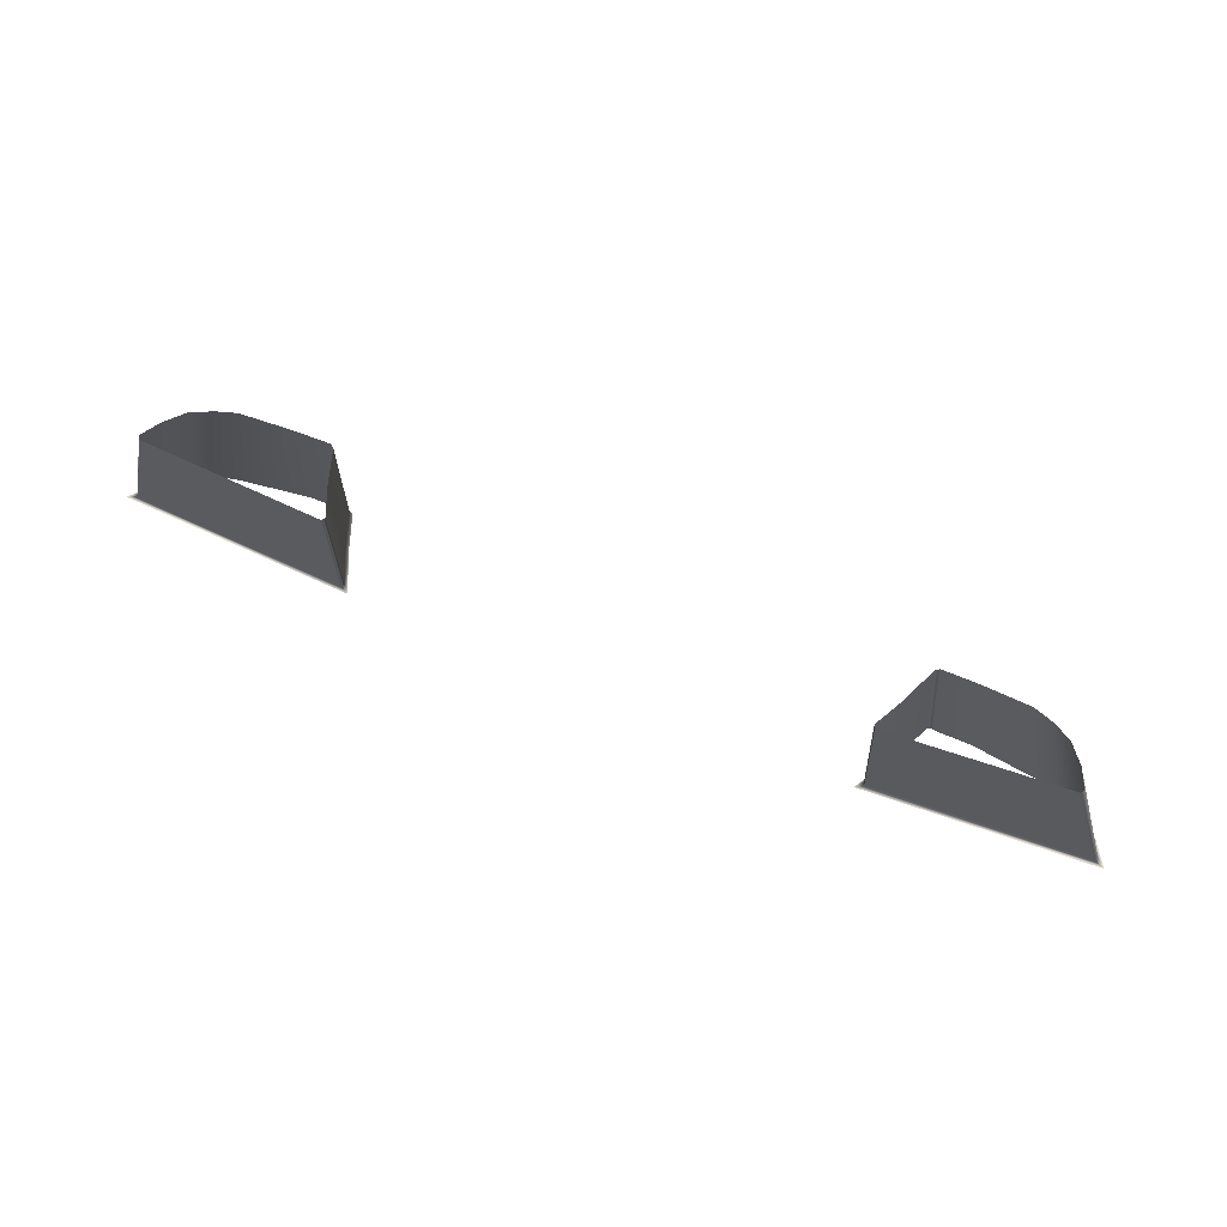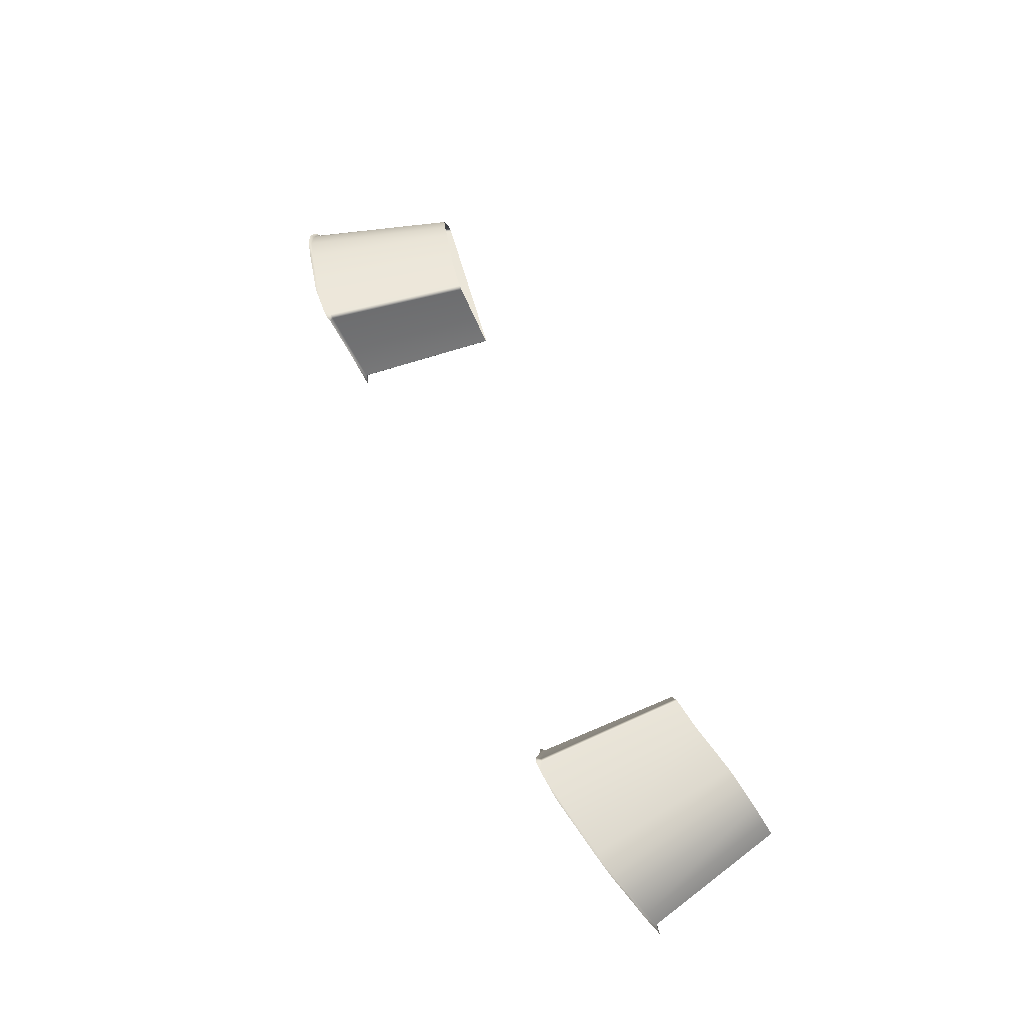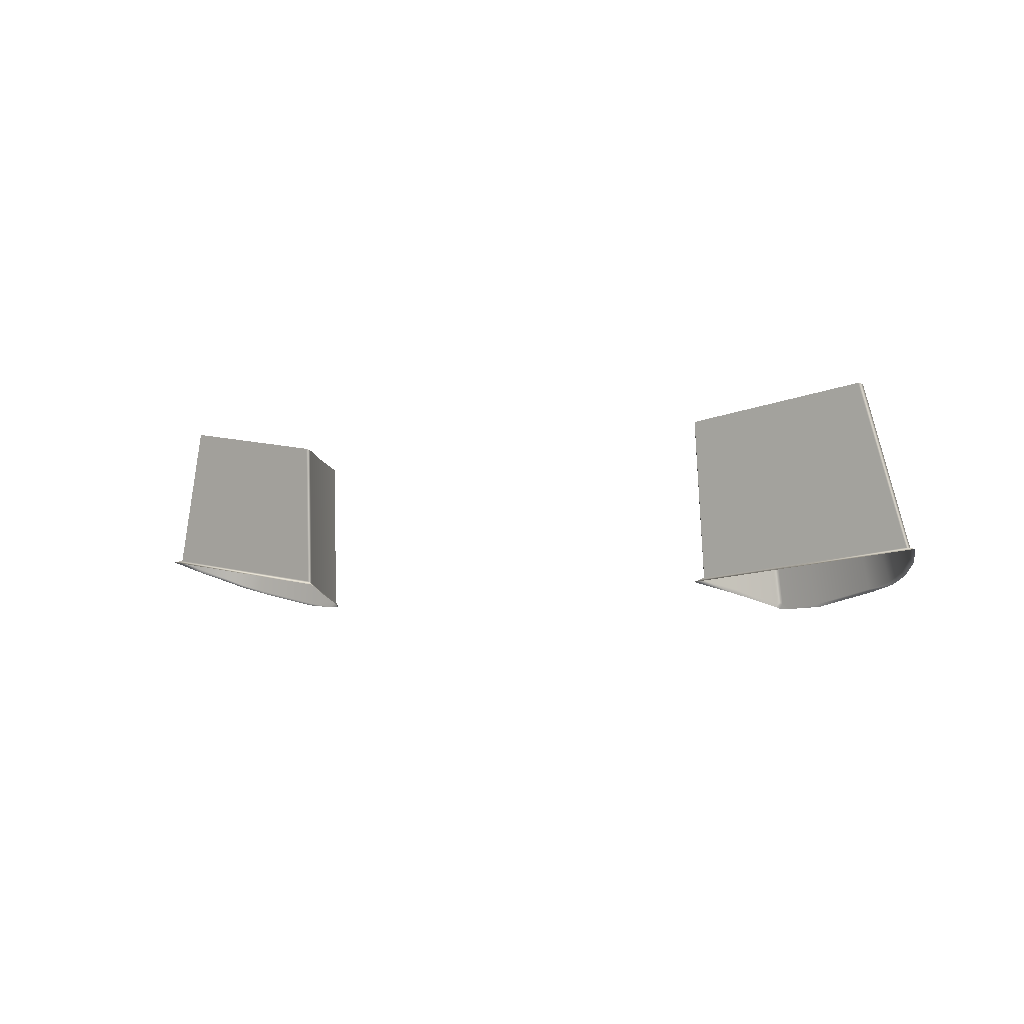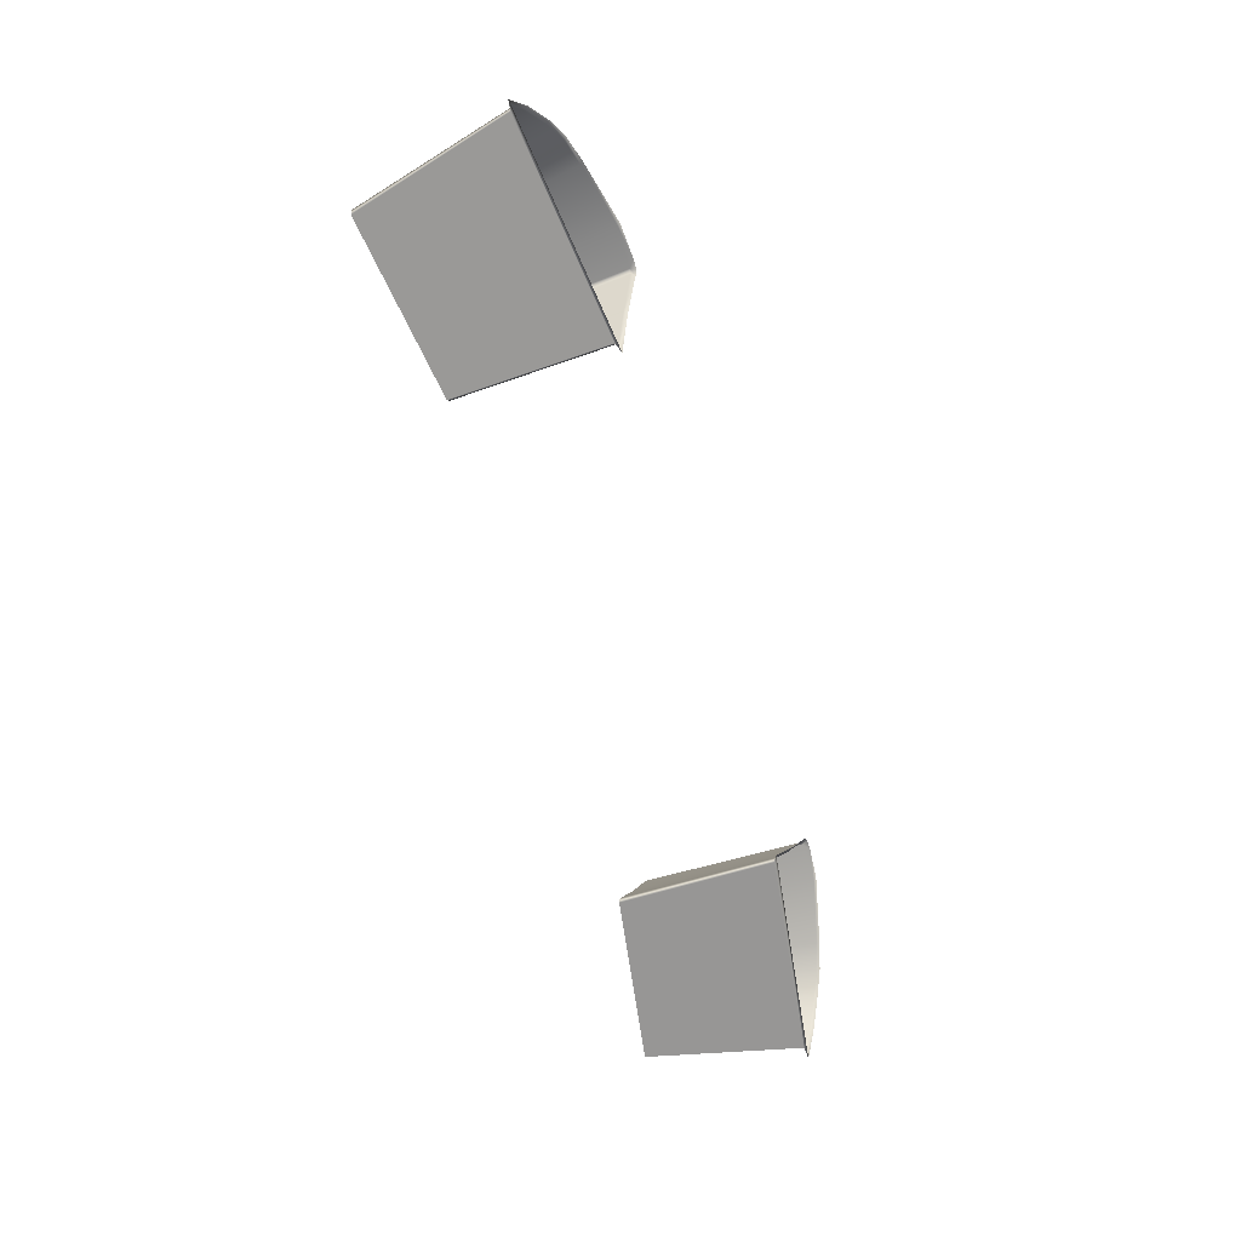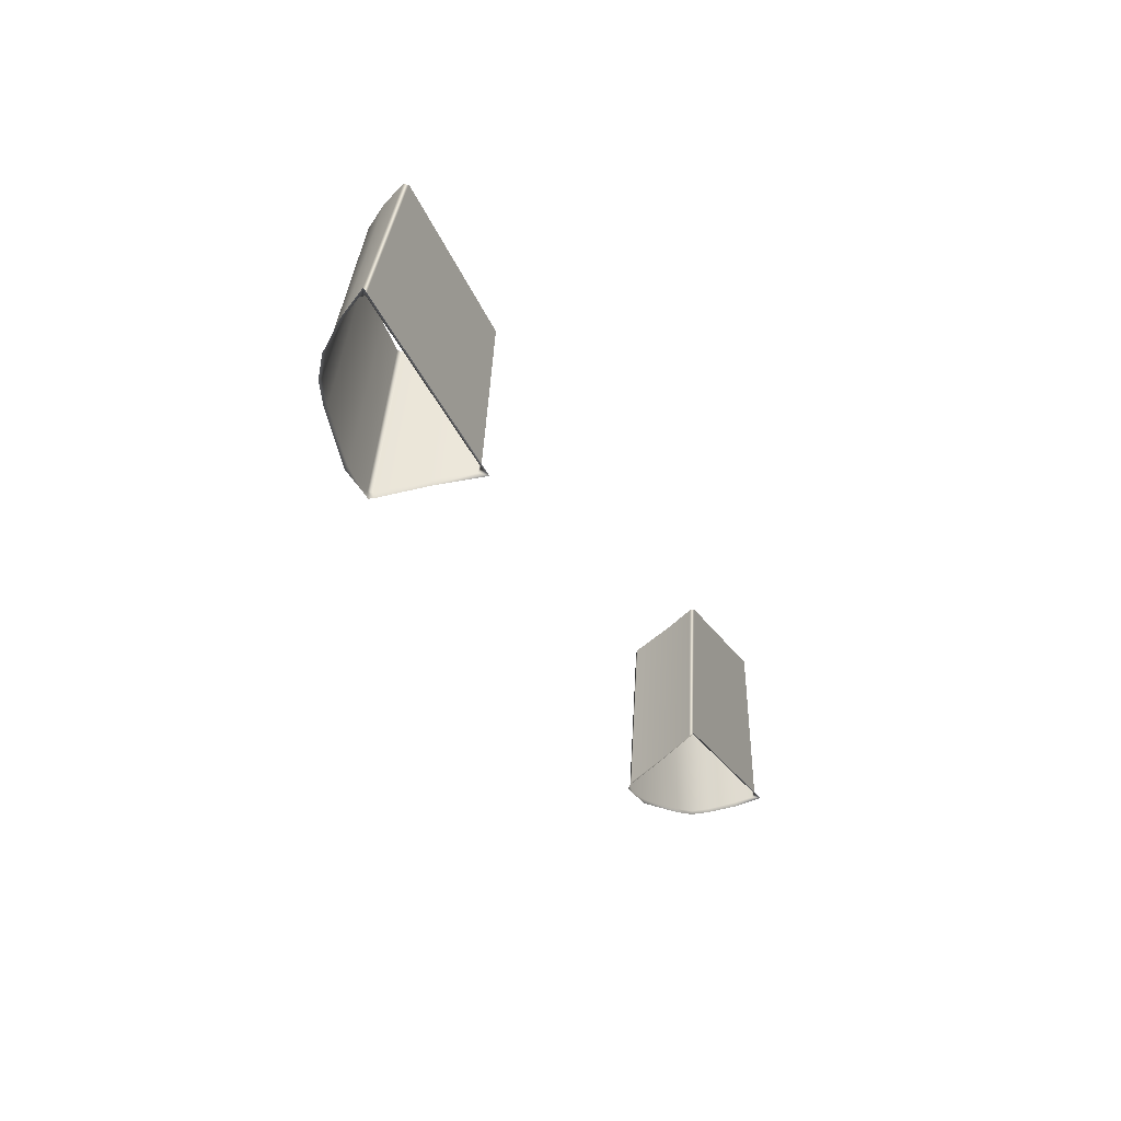
<metadata>
{"format":"obj","ext":"obj","renderer":"f3d","projection":"perspective","resolution":1024,"background":"white","views":[{"elev":64.8,"azim":22.5,"up":"+Z"},{"elev":60.1,"azim":-113.5,"up":"+Y"},{"elev":-2.8,"azim":36.8,"up":"+Z"},{"elev":-67.2,"azim":106.6,"up":"+Y"},{"elev":-33.2,"azim":-66.6,"up":"+Z"}]}
</metadata>
<code>
g model_car_107_matte_exhaust_LOD1
v -0.5319 0.4638 -2.118
v -0.4935 0.4523 -1.905
v -0.4264 0.4639 -1.922
v -0.4482 0.4838 -2.137
v -0.3967 0.4872 -2.136
v -0.3829 0.4676 -1.929
v -0.5645 0.4528 -2.109
v -0.519 0.4403 -1.899
v -0.5891 0.435 -2.097
v -0.5436 0.4226 -1.89
v -0.6153 0.4011 -2.082
v -0.5621 0.3939 -1.88
v -0.6269 0.3776 -2.072
v -0.5729 0.365 -1.871
v -0.5675 0.456 -2.112
v -0.5349 0.4669 -2.121
v -0.5928 0.4377 -2.101
v -0.619 0.4037 -2.086
v -0.4497 0.4873 -2.141
v -0.5692 0.3596 -1.87
v -0.6231 0.3724 -2.069
v -0.3404 0.3599 -1.904
v -0.3465 0.3713 -2.103
v -0.637 0.3677 -2.071
v -0.3345 0.3663 -2.109
v -0.4067 0.4872 -2.143
v -0.3926 0.4882 -2.143
v -0.3876 0.484 -2.141
v -0.3909 0.4831 -2.135
v -0.3659 0.4226 -2.119
v -0.3626 0.4239 -2.124
v -0.3561 0.407 -1.915
v -0.3372 0.3651 -1.906
v -0.3435 0.3765 -2.107
v -0.3773 0.4636 -1.929
v -0.3465 0.3713 -2.103
v -0.3345 0.3663 -2.109
v -0.3404 0.3599 -1.904
v 0.5319 0.4638 -2.118
v 0.4482 0.4838 -2.137
v 0.4264 0.4639 -1.922
v 0.4935 0.4523 -1.905
v 0.3967 0.4872 -2.136
v 0.3829 0.4676 -1.929
v 0.5645 0.4528 -2.109
v 0.519 0.4403 -1.899
v 0.5891 0.435 -2.097
v 0.5436 0.4226 -1.89
v 0.6153 0.4011 -2.082
v 0.5621 0.3939 -1.88
v 0.6269 0.3776 -2.072
v 0.5729 0.365 -1.871
v 0.5675 0.456 -2.112
v 0.5348 0.4669 -2.121
v 0.5928 0.4377 -2.101
v 0.619 0.4037 -2.086
v 0.5692 0.3596 -1.87
v 0.6231 0.3724 -2.069
v 0.3404 0.3599 -1.904
v 0.3465 0.3713 -2.103
v 0.637 0.3677 -2.071
v 0.3345 0.3663 -2.109
v 0.4497 0.4873 -2.141
v 0.4067 0.4872 -2.143
v 0.3926 0.4882 -2.143
v 0.3876 0.484 -2.141
v 0.3909 0.4831 -2.135
v 0.3659 0.4226 -2.119
v 0.3626 0.4239 -2.124
v 0.3561 0.407 -1.915
v 0.3372 0.3651 -1.906
v 0.3435 0.3765 -2.107
v 0.3773 0.4636 -1.929
v 0.3465 0.3713 -2.103
v 0.3345 0.3663 -2.109
v 0.3404 0.3599 -1.904
g model_car_107_matte_exhaust_LOD1_0
f 3 2 1
f 4 3 1
f 3 4 5
f 6 3 5
f 1 2 7
f 2 8 7
f 7 8 9
f 8 10 9
f 9 10 11
f 10 12 11
f 11 12 13
f 12 14 13
f 1 7 15
f 16 1 15
f 4 1 16
f 7 9 17
f 15 7 17
f 9 11 18
f 17 9 18
f 19 4 16
f 14 20 13
f 20 21 13
f 20 22 21
f 22 23 21
f 24 13 21
f 11 13 24
f 18 11 24
f 25 24 21
f 23 25 21
f 19 26 4
f 4 26 5
f 26 27 5
f 5 27 28
f 29 5 28
f 29 28 30
f 28 31 30
f 29 30 32
f 32 30 33
f 30 34 33
f 30 31 34
f 35 29 32
f 34 36 33
f 34 37 36
f 31 37 34
f 36 38 33
f 29 35 6
f 5 29 6
f 41 40 39
f 42 41 39
f 40 41 43
f 41 44 43
f 42 39 45
f 46 42 45
f 46 45 47
f 48 46 47
f 48 47 49
f 50 48 49
f 50 49 51
f 52 50 51
f 45 39 53
f 39 54 53
f 39 40 54
f 45 53 55
f 47 45 55
f 47 55 56
f 49 47 56
f 57 52 51
f 58 57 51
f 59 57 58
f 60 59 58
f 51 61 58
f 49 56 61
f 51 49 61
f 62 60 58
f 61 62 58
f 40 63 54
f 64 63 40
f 64 40 43
f 65 64 43
f 65 43 66
f 43 67 66
f 66 67 68
f 69 66 68
f 68 67 70
f 68 70 71
f 72 68 71
f 69 68 72
f 67 73 70
f 74 72 71
f 75 72 74
f 75 69 72
f 76 74 71
f 67 43 44
f 73 67 44

</code>
